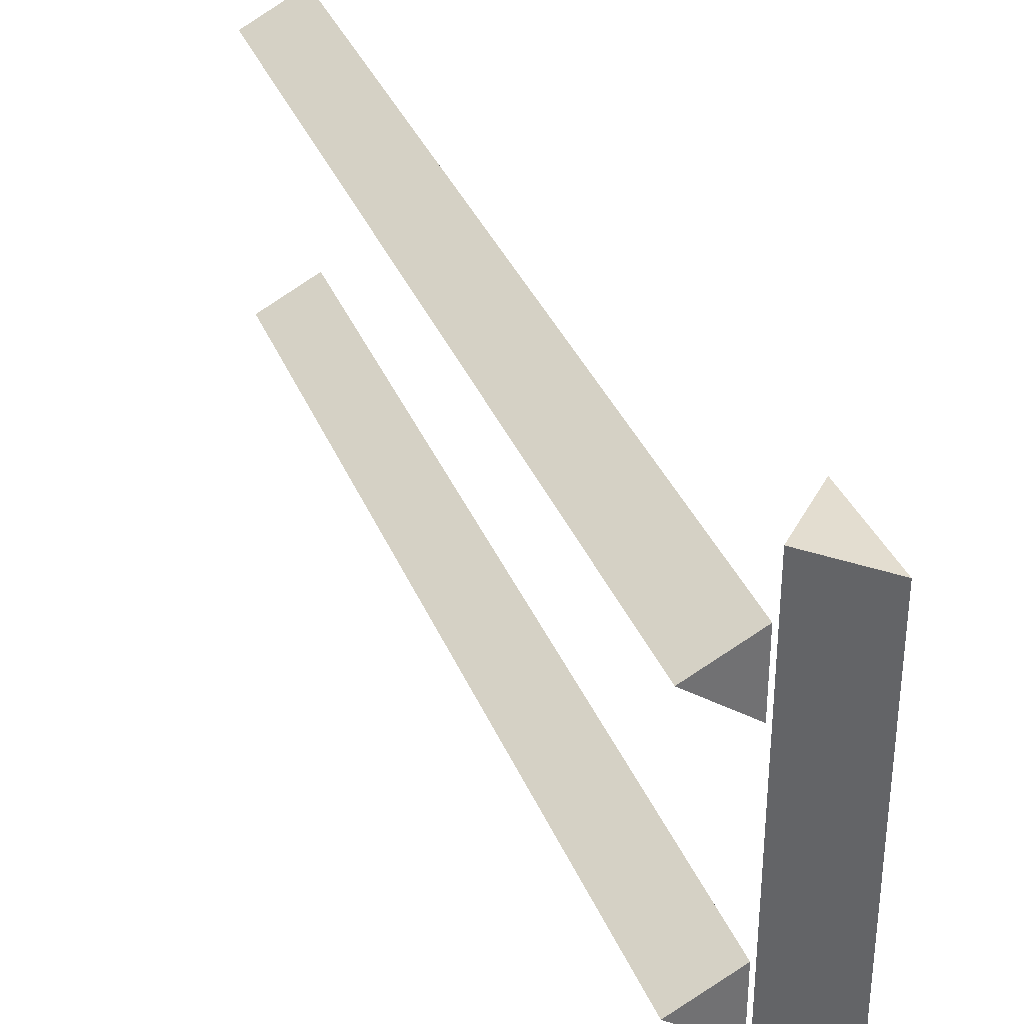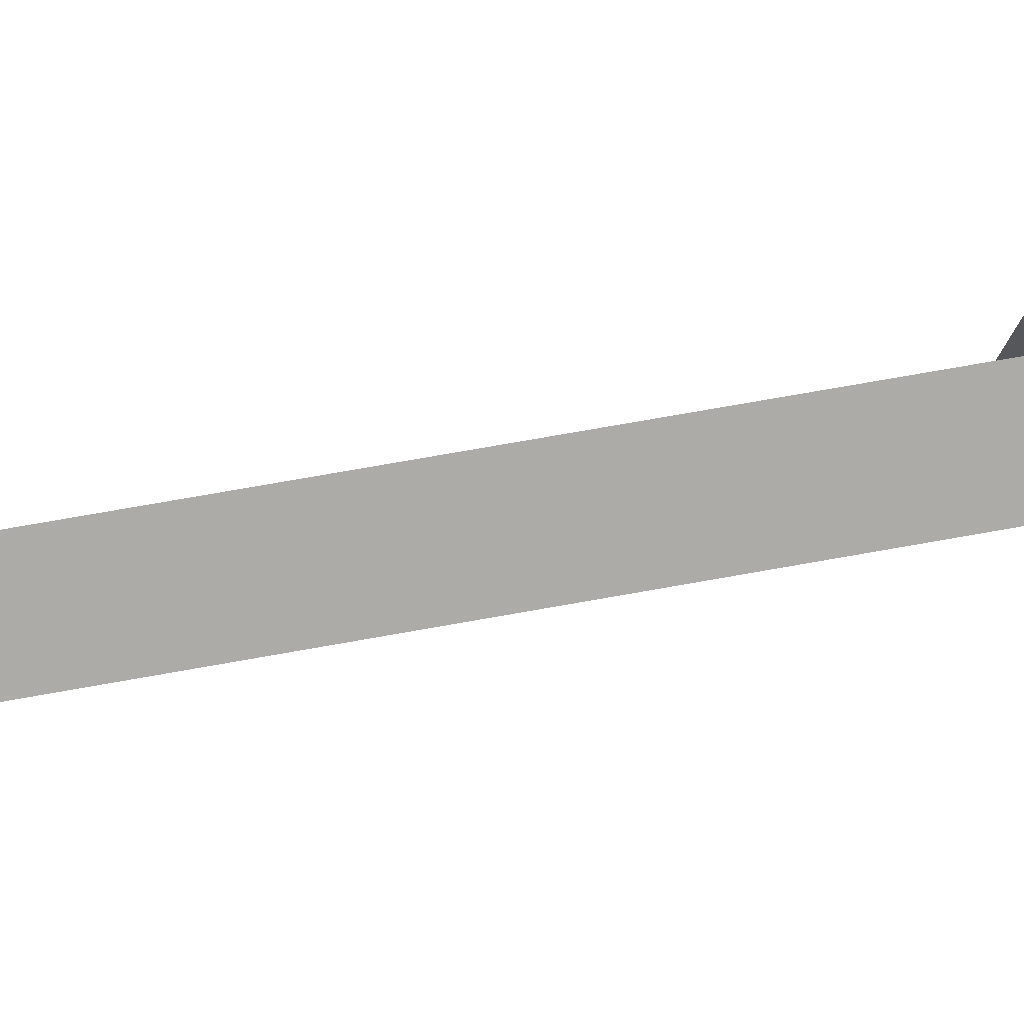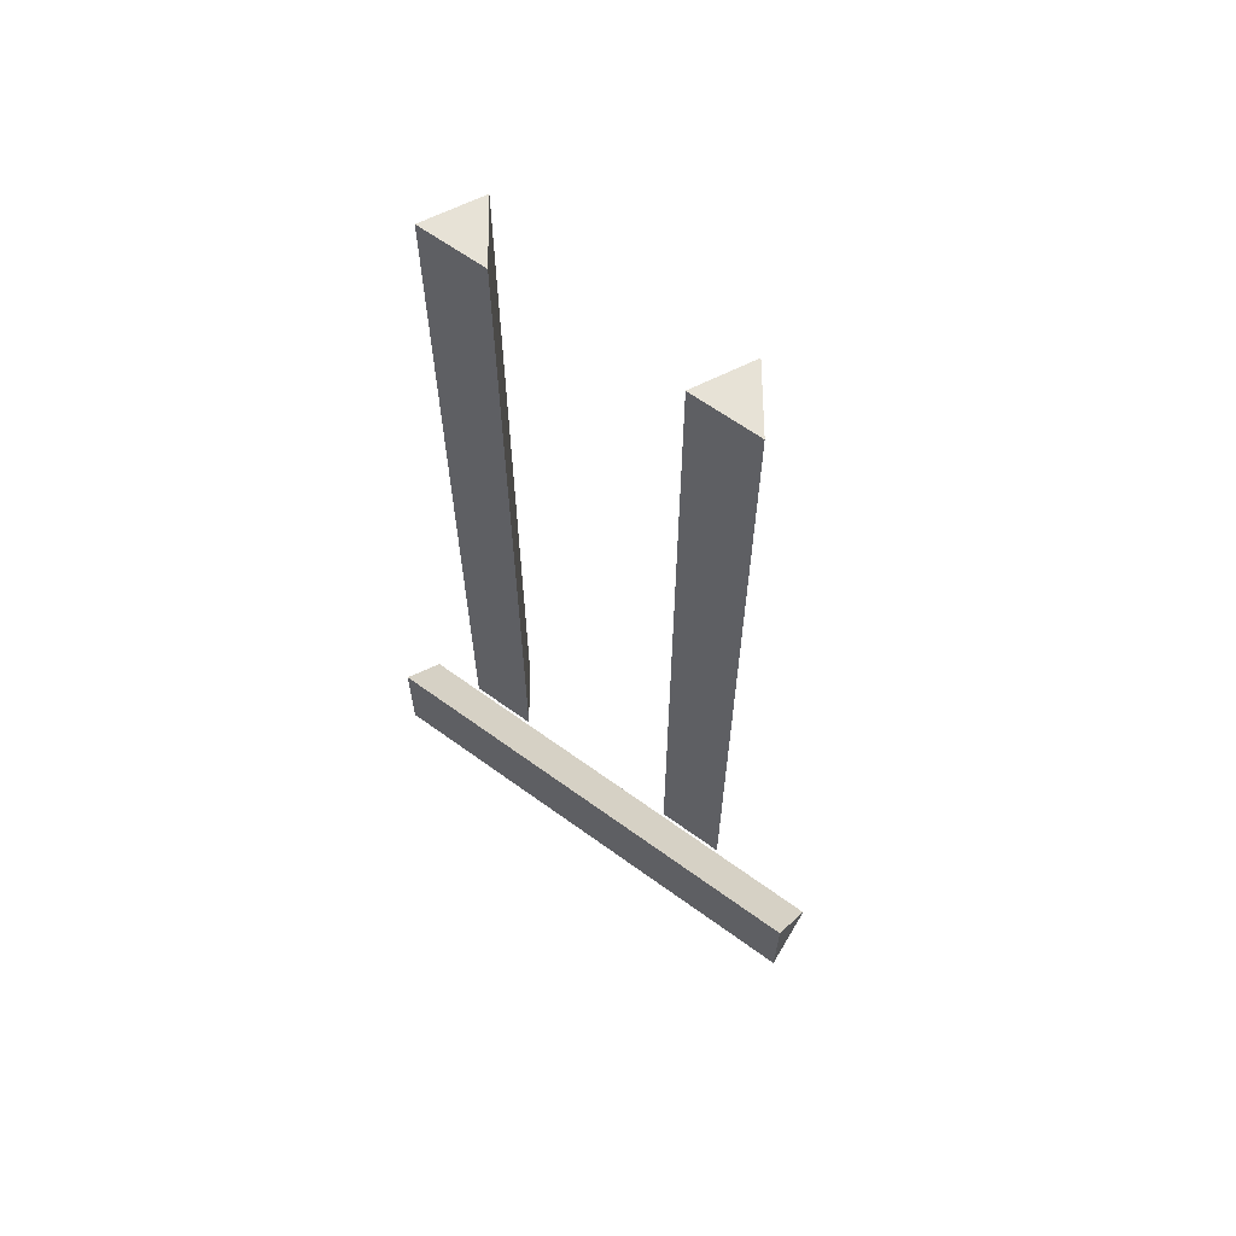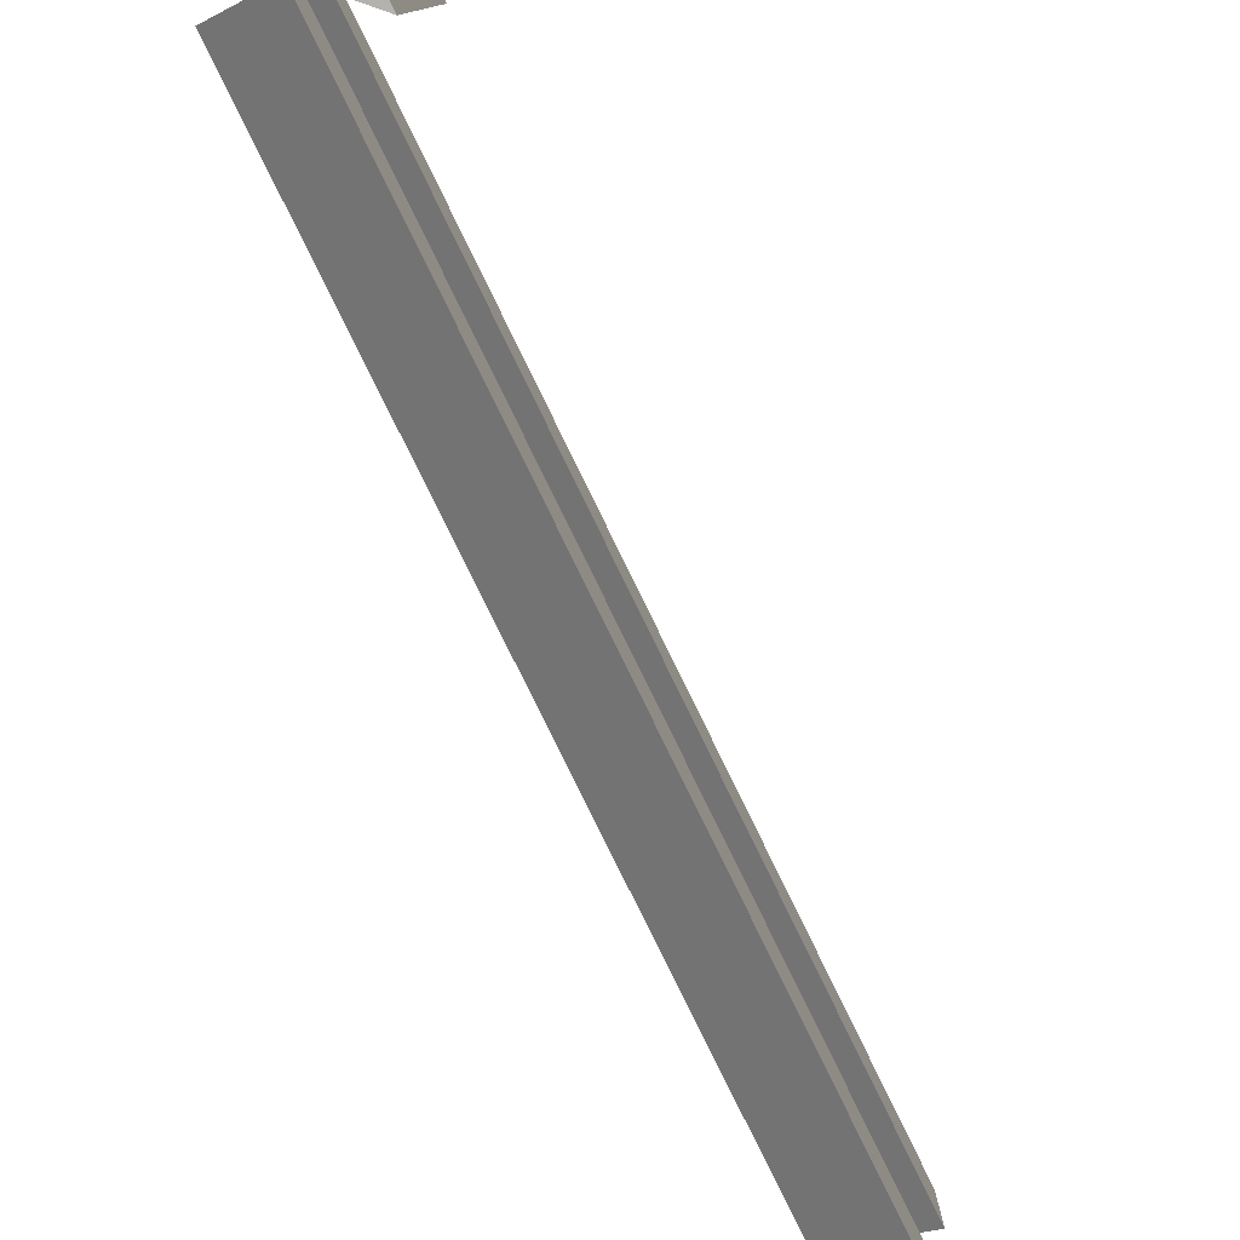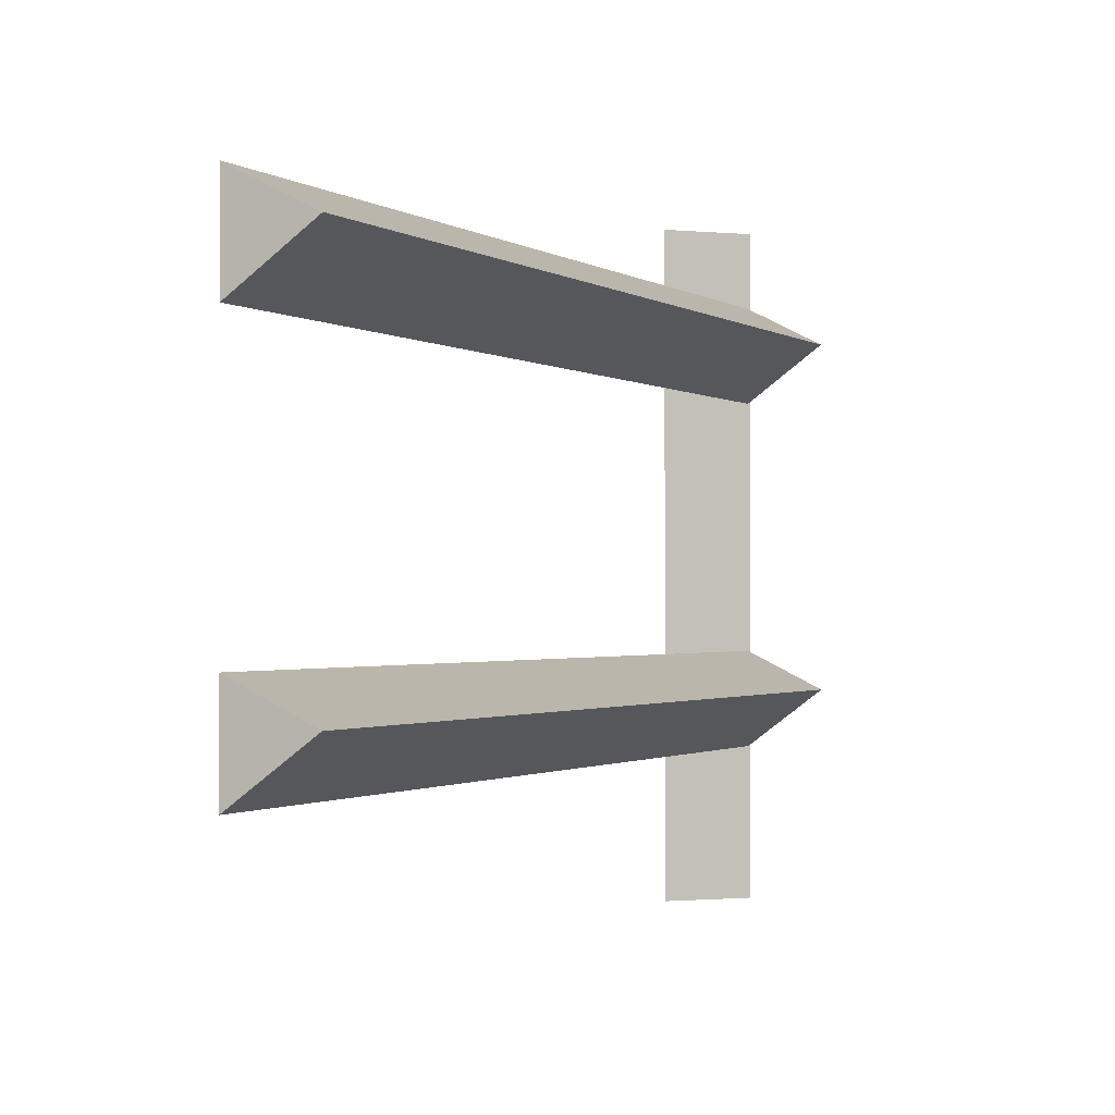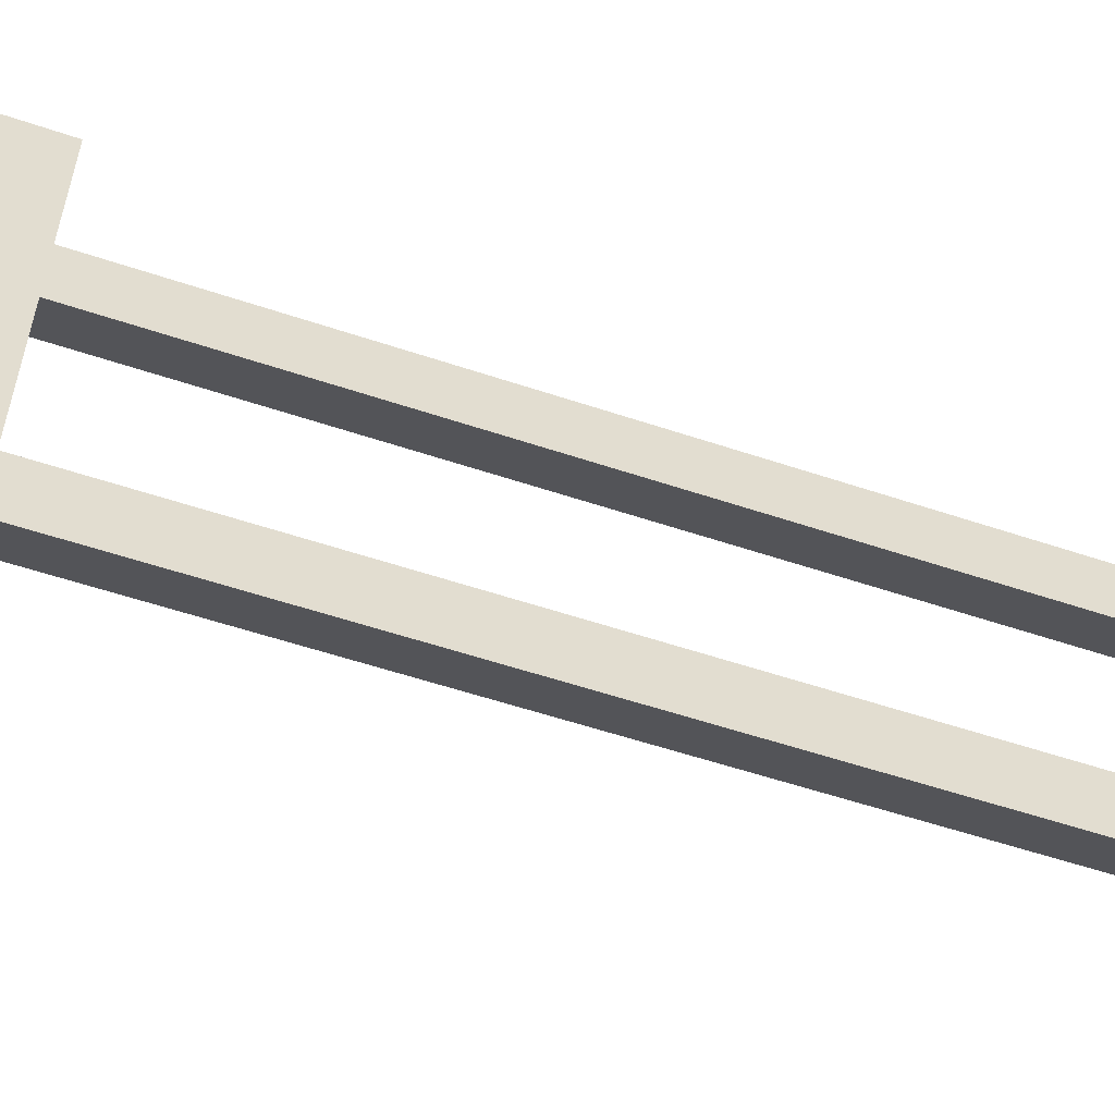
<metadata>
{"format":"obj","ext":"obj","renderer":"f3d","projection":"perspective","resolution":1024,"background":"white","views":[{"elev":35.6,"azim":159.5,"up":"+Y"},{"elev":77.9,"azim":80.1,"up":"+Y"},{"elev":63.4,"azim":-53.7,"up":"+Z"},{"elev":-79.5,"azim":-154.0,"up":"+Y"},{"elev":-0.9,"azim":21.4,"up":"+Y"},{"elev":-56.0,"azim":-109.4,"up":"+Y"}]}
</metadata>
<code>
o model41207-node_model41207
v -0.004492 0.3527 2.008
v -0.004492 0.3527 -0.9922
v -0.004492 0.6027 -0.9922
v -0.004492 0.6027 2.008
v 0.1955 0.5027 2.008
v 0.1955 0.5027 -0.9922
v 0.1955 -0.3971 -0.9921
v 0.1955 -0.3971 2.008
v -0.004492 -0.5471 2.008
v -0.004492 -0.5471 -0.9921
v -0.004492 -0.2971 -0.9921
v -0.004492 -0.2971 2.008
v -0.184 -0.9471 -1.192
v -0.184 0.8027 -1.192
v -0.006543 0.8027 -1.016
v -0.1824 0.8027 -0.8385
v -0.1824 -0.9471 -0.8384
v -0.006543 -0.9471 -1.016
v -0.1824 0.8027 -0.8385
v -0.006543 0.8027 -1.016
v -0.184 0.8027 -1.192
v -0.1824 -0.9471 -0.8385
v -0.006543 -0.9471 -1.016
v -0.184 -0.9471 -1.192
v -0.004492 0.3527 -0.9922
v -0.004492 0.6027 -0.9922
v 0.1955 0.5027 -0.9922
v -0.004492 0.3527 2.008
v -0.004492 0.6027 2.008
v 0.1955 0.5027 2.008
v 0.1955 -0.3971 2.008
v -0.004492 -0.5471 2.008
v -0.004492 -0.2971 2.008
v 0.1955 -0.3971 -0.9921
v -0.004492 -0.5471 -0.9921
v -0.004492 -0.2971 -0.9921
f 2 4 3
f 5 1 2 6
f 3 4 5
f 3 5 6
f 7 8 9
f 7 9 10
f 7 12 8
f 7 11 12
f 13 15 18
f 13 14 15
f 15 16 17
f 15 17 18
f 13 16 14
f 12 10 9
f 13 17 16
f 2 1 4
f 12 11 10
f 19 20 21
f 22 24 23
f 25 26 27
f 28 30 29
f 32 31 33
f 35 36 34

</code>
